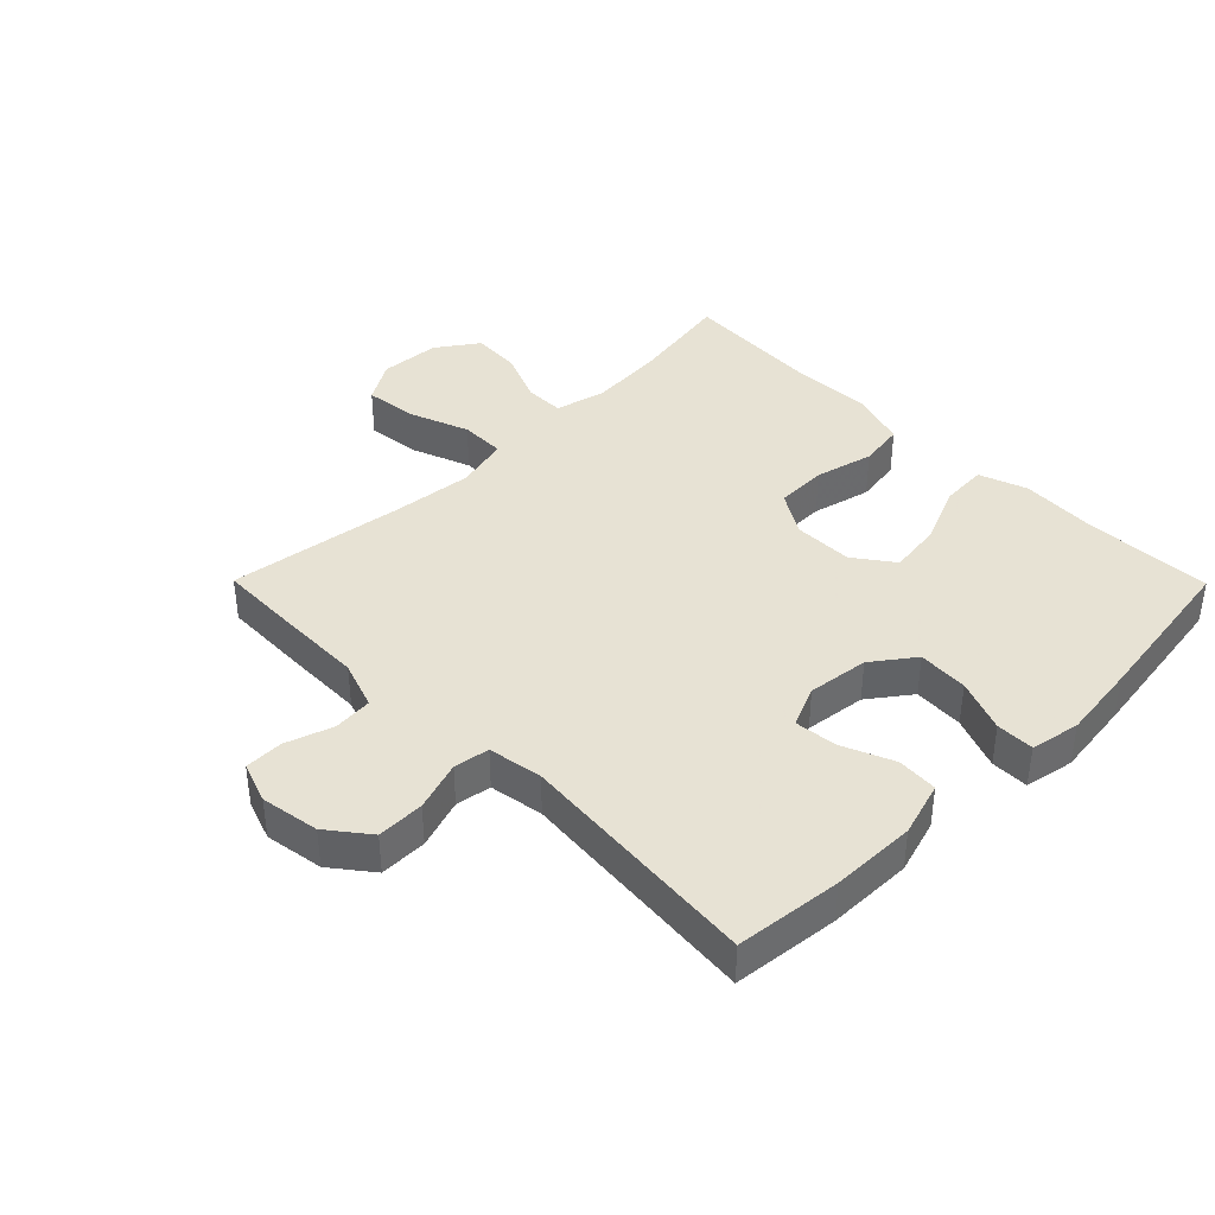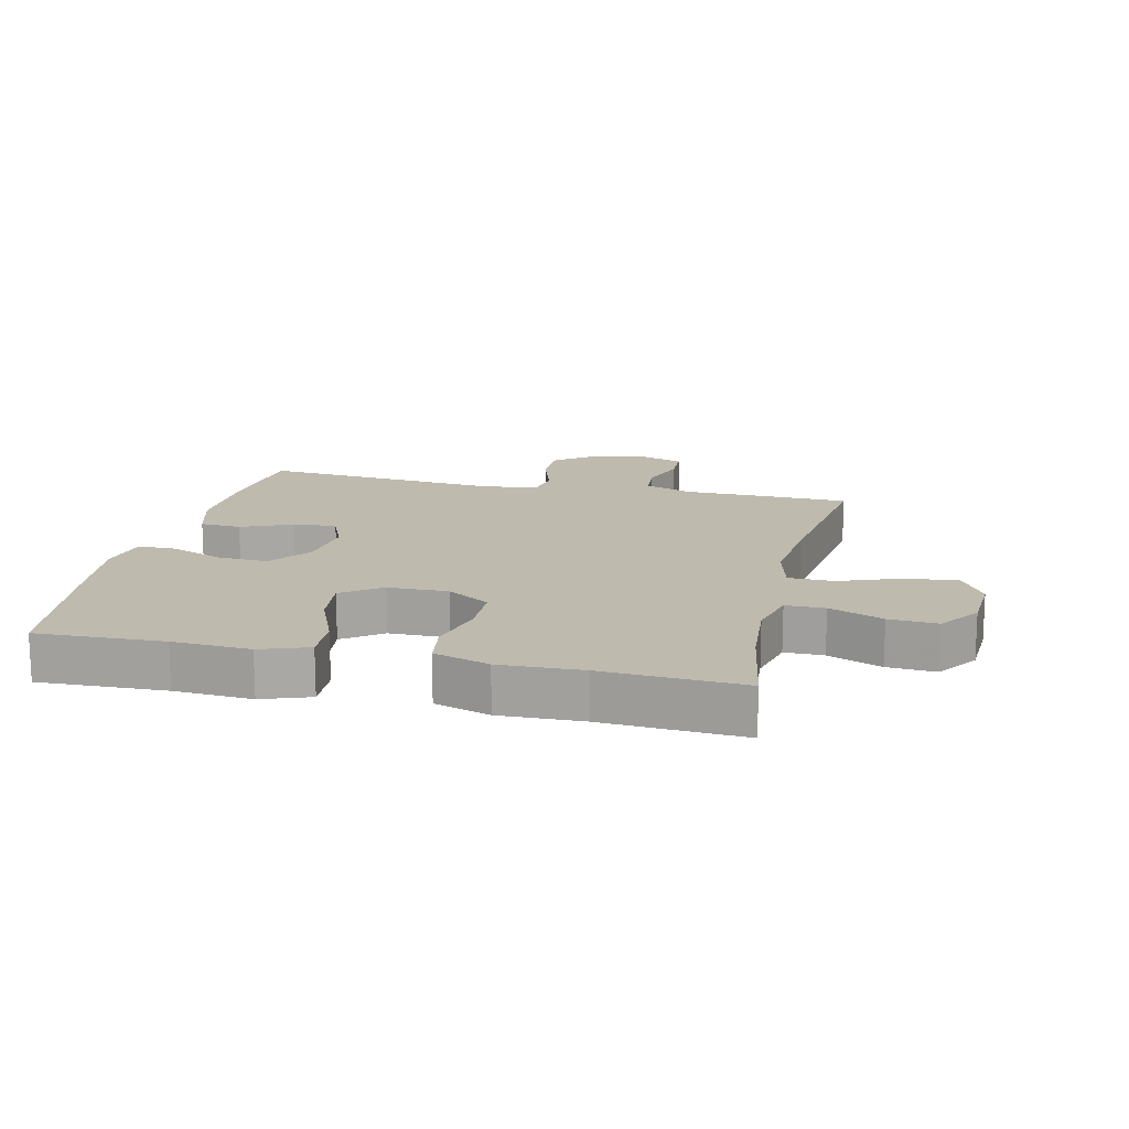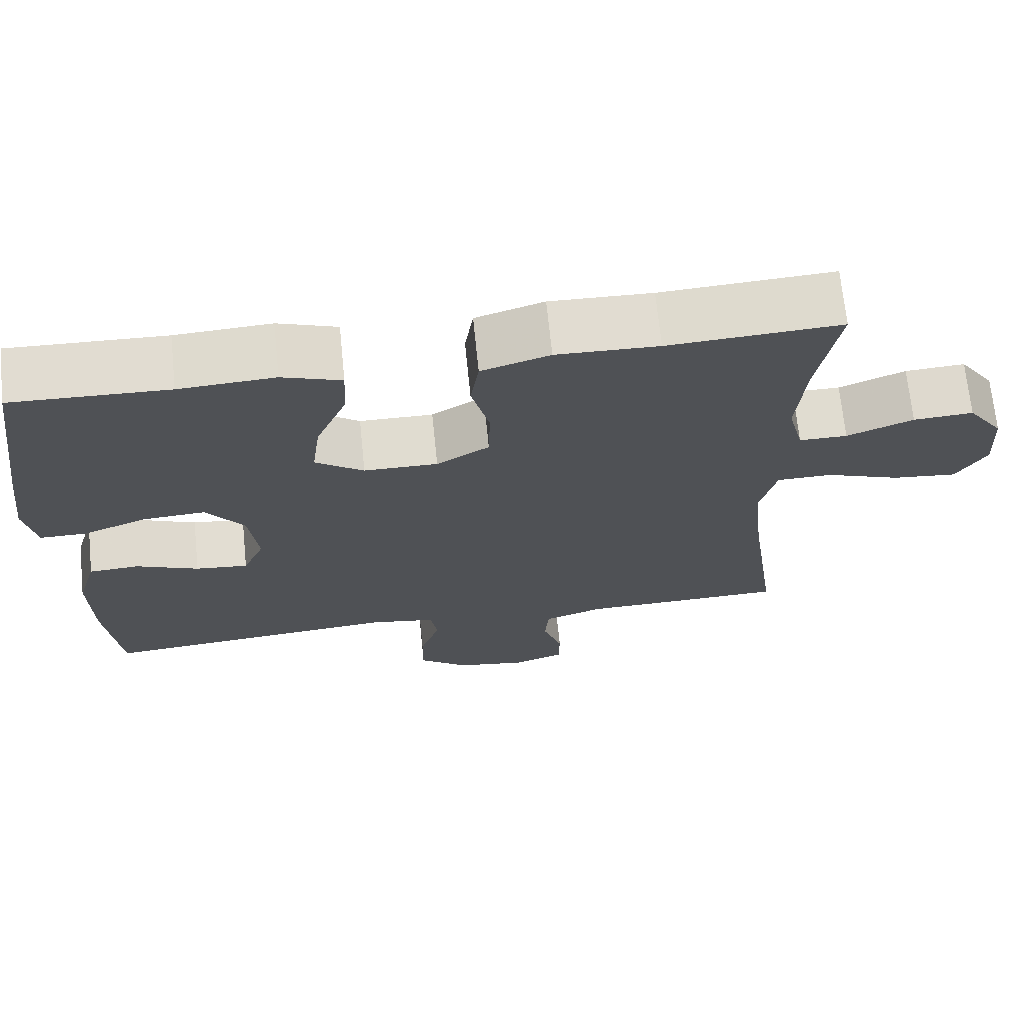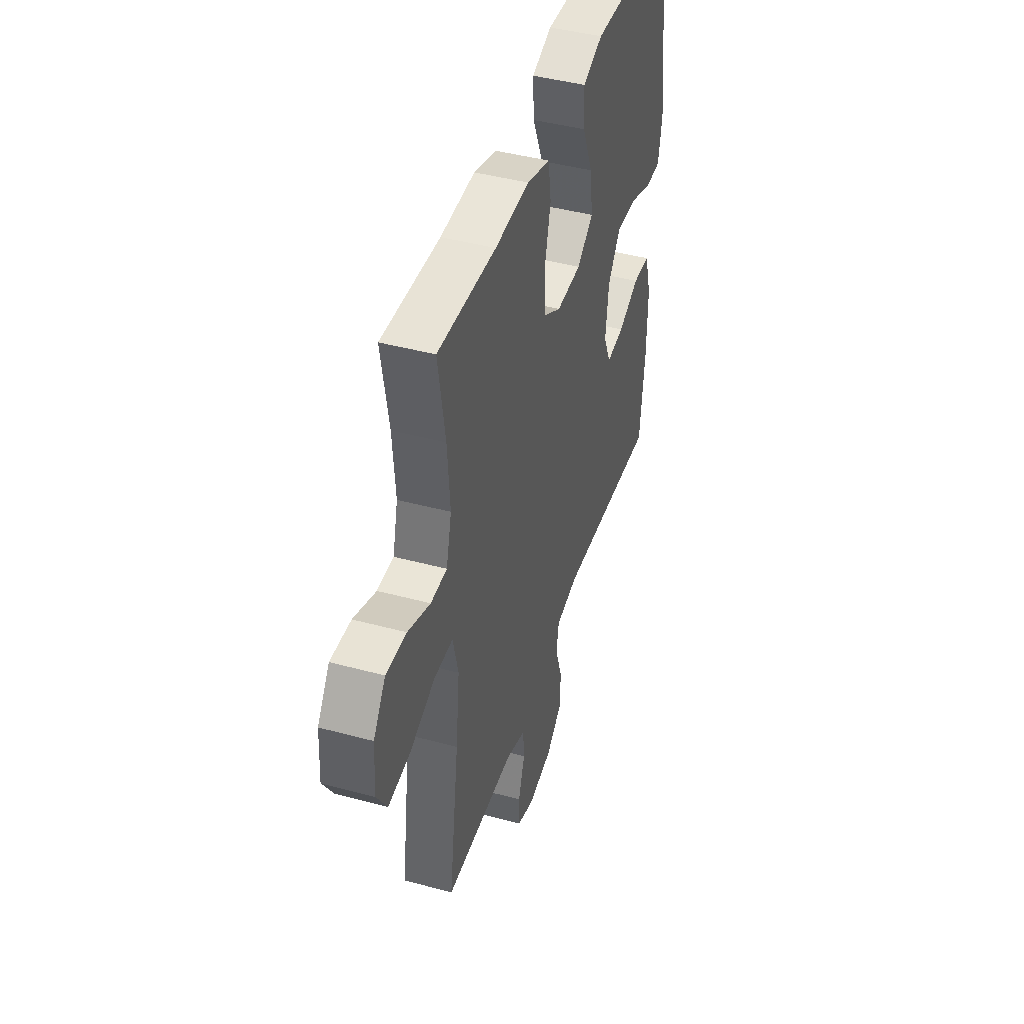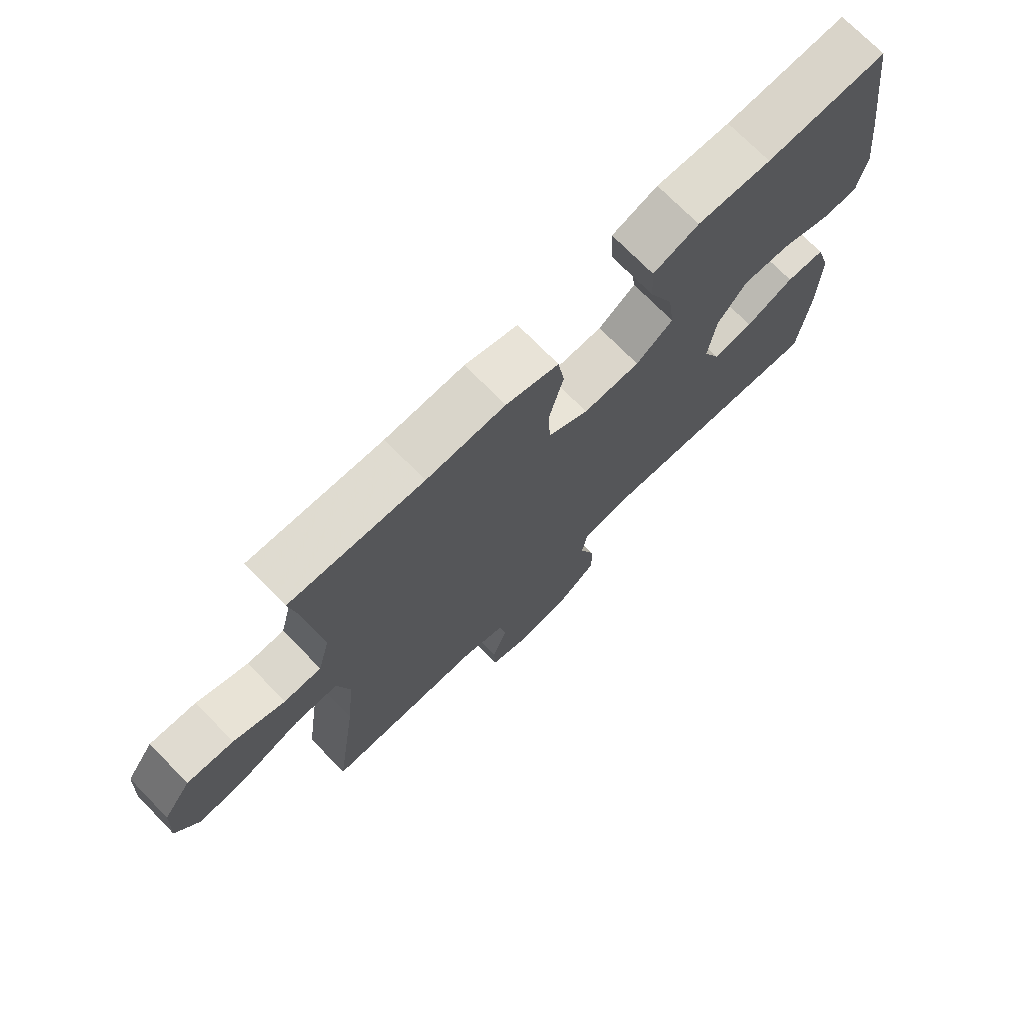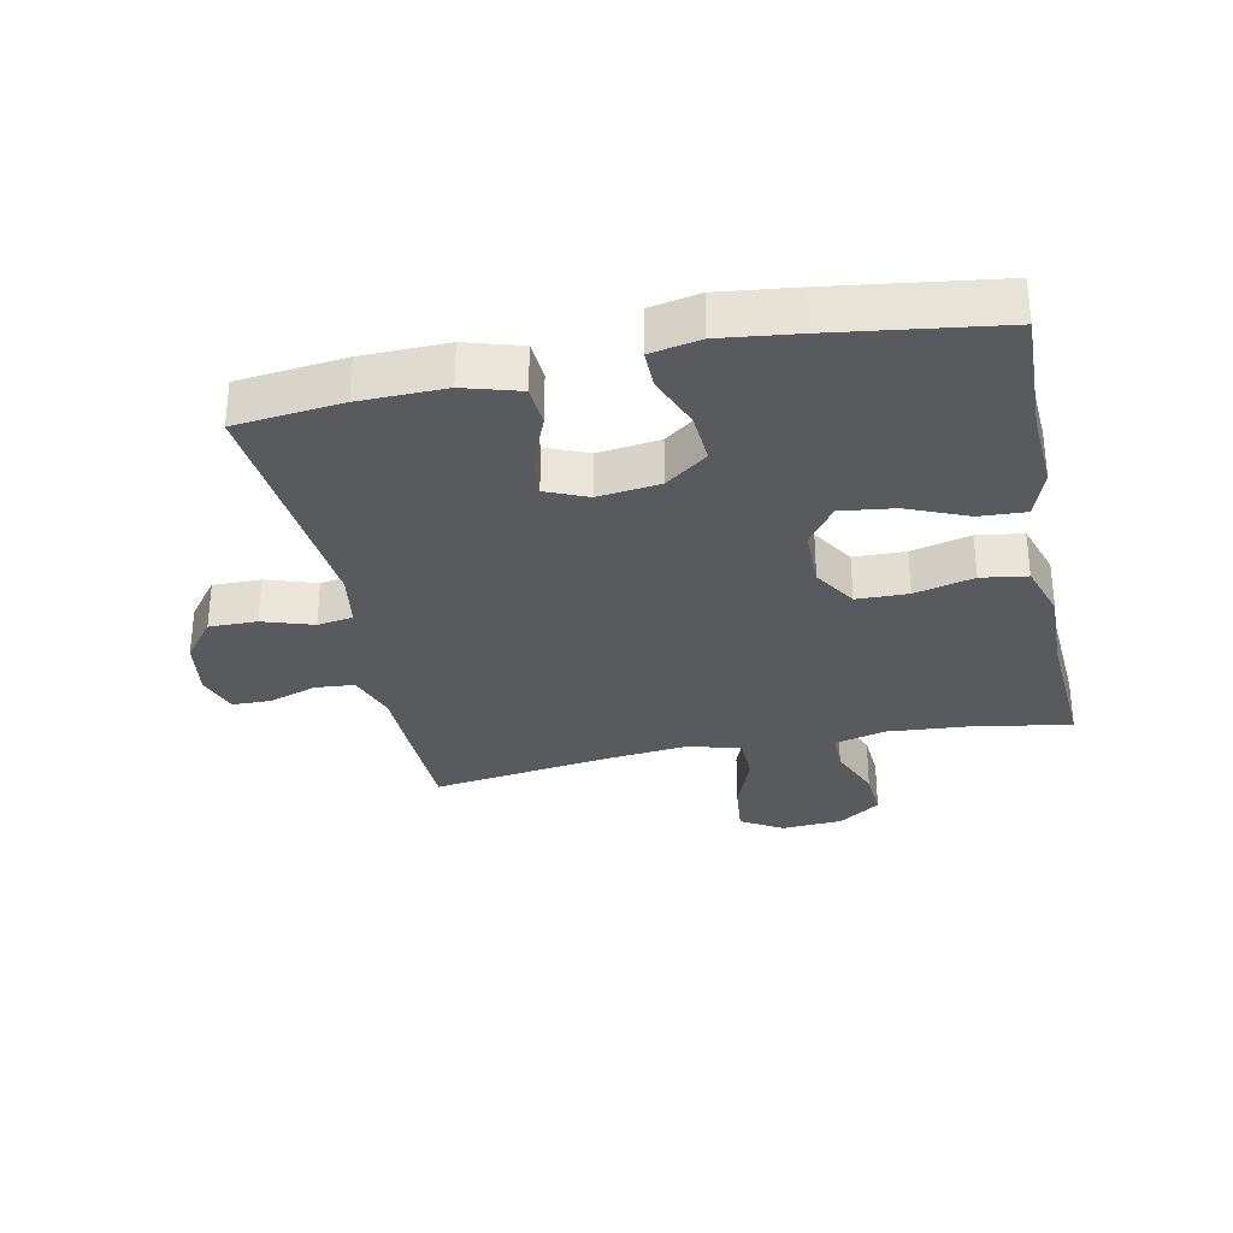
<metadata>
{"format":"obj","ext":"obj","renderer":"f3d","projection":"perspective","resolution":1024,"background":"white","views":[{"elev":39.7,"azim":-134.7,"up":"+Y"},{"elev":15.5,"azim":13.0,"up":"+Y"},{"elev":69.7,"azim":-5.8,"up":"+Z"},{"elev":44.2,"azim":107.5,"up":"+Z"},{"elev":73.1,"azim":135.6,"up":"+Z"},{"elev":-31.3,"azim":-78.1,"up":"+Y"}]}
</metadata>
<code>
v -0.5 0.07 -0.5
v -0.518 0.07 -0.332
v -0.52 0.07 -0.198
v -0.494 0.07 -0.111
v -0.429 0.07 -0.107
v -0.348 0.07 -0.141
v -0.28 0.07 -0.148
v -0.252 0.07 -0.083
v -0.264 0.07 0.014
v -0.313 0.07 0.08
v -0.393 0.07 0.075
v -0.477 0.07 0.042
v -0.537 0.07 0.042
v -0.552 0.07 0.12
v -0.537 0.07 0.241
v -0.5 0.07 0.5
v -0.299 0.07 0.493
v -0.176 0.07 0.5
v -0.1 0.07 0.473
v -0.104 0.07 0.4
v -0.144 0.07 0.305
v -0.155 0.07 0.221
v -0.093 0.07 0.176
v 0.002 0.07 0.175
v 0.07 0.07 0.217
v 0.072 0.07 0.298
v 0.049 0.07 0.391
v 0.06 0.07 0.463
v 0.148 0.07 0.491
v 0.279 0.07 0.487
v 0.5 0.07 0.5
v 0.473 0.07 0.341
v 0.463 0.07 0.217
v 0.483 0.07 0.137
v 0.545 0.07 0.137
v 0.63 0.07 0.172
v 0.707 0.07 0.177
v 0.753 0.07 0.111
v 0.759 0.07 0.015
v 0.72 0.07 -0.05
v 0.637 0.07 -0.041
v 0.541 0.07 -0.005
v 0.469 0.07 -0.006
v 0.448 0.07 -0.092
v 0.462 0.07 -0.226
v 0.5 0.07 -0.5
v 0.351 0.07 -0.504
v 0.235 0.07 -0.506
v 0.158 0.07 -0.533
v 0.153 0.07 -0.595
v 0.178 0.07 -0.67
v 0.177 0.07 -0.731
v 0.112 0.07 -0.754
v 0.019 0.07 -0.739
v -0.045 0.07 -0.689
v -0.044 0.07 -0.614
v -0.018 0.07 -0.535
v -0.027 0.07 -0.479
v -0.113 0.07 -0.465
v -0.5 0 -0.5
v -0.518 0 -0.332
v -0.52 0 -0.198
v -0.494 0 -0.111
v -0.429 0 -0.107
v -0.348 0 -0.141
v -0.28 0 -0.148
v -0.252 0 -0.083
v -0.264 0 0.014
v -0.313 0 0.08
v -0.393 0 0.075
v -0.477 0 0.042
v -0.537 0 0.042
v -0.552 0 0.12
v -0.537 0 0.241
v -0.5 0 0.5
v -0.299 0 0.493
v -0.176 0 0.5
v -0.1 0 0.473
v -0.104 0 0.4
v -0.144 0 0.305
v -0.155 0 0.221
v -0.093 0 0.176
v 0.002 0 0.175
v 0.07 0 0.217
v 0.072 0 0.298
v 0.049 0 0.391
v 0.06 0 0.463
v 0.148 0 0.491
v 0.279 0 0.487
v 0.5 0 0.5
v 0.473 0 0.341
v 0.463 0 0.217
v 0.483 0 0.137
v 0.545 0 0.137
v 0.63 0 0.172
v 0.707 0 0.177
v 0.753 0 0.111
v 0.759 0 0.015
v 0.72 0 -0.05
v 0.637 0 -0.041
v 0.541 0 -0.005
v 0.469 0 -0.006
v 0.448 0 -0.092
v 0.462 0 -0.226
v 0.5 0 -0.5
v 0.351 0 -0.504
v 0.235 0 -0.506
v 0.158 0 -0.533
v 0.153 0 -0.595
v 0.178 0 -0.67
v 0.177 0 -0.731
v 0.112 0 -0.754
v 0.019 0 -0.739
v -0.045 0 -0.689
v -0.044 0 -0.614
v -0.018 0 -0.535
v -0.027 0 -0.479
v -0.113 0 -0.465
f 54 55 56 57
f 54 57 58
f 53 54 58
f 50 51 52 53
f 49 50 53 58
f 48 49 58
f 45 46 47 48
f 44 45 48 58
f 43 44 58 59
f 39 40 41 42
f 39 42 43
f 38 39 43
f 35 36 37 38
f 34 35 38 43
f 33 34 43 59
f 30 31 32
f 26 27 28 29
f 25 26 29 30
f 18 19 20 21
f 17 18 21 22
f 16 17 22
f 15 16 22
f 14 15 22 23
f 11 12 13 14
f 10 11 14 23
f 3 4 5 6
f 3 6 7
f 2 3 7
f 1 2 7
f 59 1 7
f 33 59 7 8
f 25 30 32 33
f 24 25 33 8
f 9 10 23 24
f 8 9 24
f 116 115 114 113
f 117 116 113
f 117 113 112
f 112 111 110 109
f 117 112 109 108
f 117 108 107
f 107 106 105 104
f 117 107 104 103
f 118 117 103 102
f 101 100 99 98
f 102 101 98
f 102 98 97
f 97 96 95 94
f 102 97 94 93
f 118 102 93 92
f 91 90 89
f 88 87 86 85
f 89 88 85 84
f 80 79 78 77
f 81 80 77 76
f 81 76 75
f 81 75 74
f 82 81 74 73
f 73 72 71 70
f 82 73 70 69
f 65 64 63 62
f 66 65 62
f 66 62 61
f 66 61 60
f 66 60 118
f 67 66 118 92
f 92 91 89 84
f 67 92 84 83
f 83 82 69 68
f 83 68 67
f 1 60 61 2
f 2 61 62 3
f 3 62 63 4
f 4 63 64 5
f 5 64 65 6
f 6 65 66 7
f 7 66 67 8
f 8 67 68 9
f 9 68 69 10
f 10 69 70 11
f 11 70 71 12
f 12 71 72 13
f 13 72 73 14
f 14 73 74 15
f 15 74 75 16
f 16 75 76 17
f 17 76 77 18
f 18 77 78 19
f 19 78 79 20
f 20 79 80 21
f 21 80 81 22
f 22 81 82 23
f 23 82 83 24
f 24 83 84 25
f 25 84 85 26
f 26 85 86 27
f 27 86 87 28
f 28 87 88 29
f 29 88 89 30
f 30 89 90 31
f 31 90 91 32
f 32 91 92 33
f 33 92 93 34
f 34 93 94 35
f 35 94 95 36
f 36 95 96 37
f 37 96 97 38
f 38 97 98 39
f 39 98 99 40
f 40 99 100 41
f 41 100 101 42
f 42 101 102 43
f 43 102 103 44
f 44 103 104 45
f 45 104 105 46
f 46 105 106 47
f 47 106 107 48
f 48 107 108 49
f 49 108 109 50
f 50 109 110 51
f 51 110 111 52
f 52 111 112 53
f 53 112 113 54
f 54 113 114 55
f 55 114 115 56
f 56 115 116 57
f 57 116 117 58
f 58 117 118 59
f 59 118 60 1

</code>
